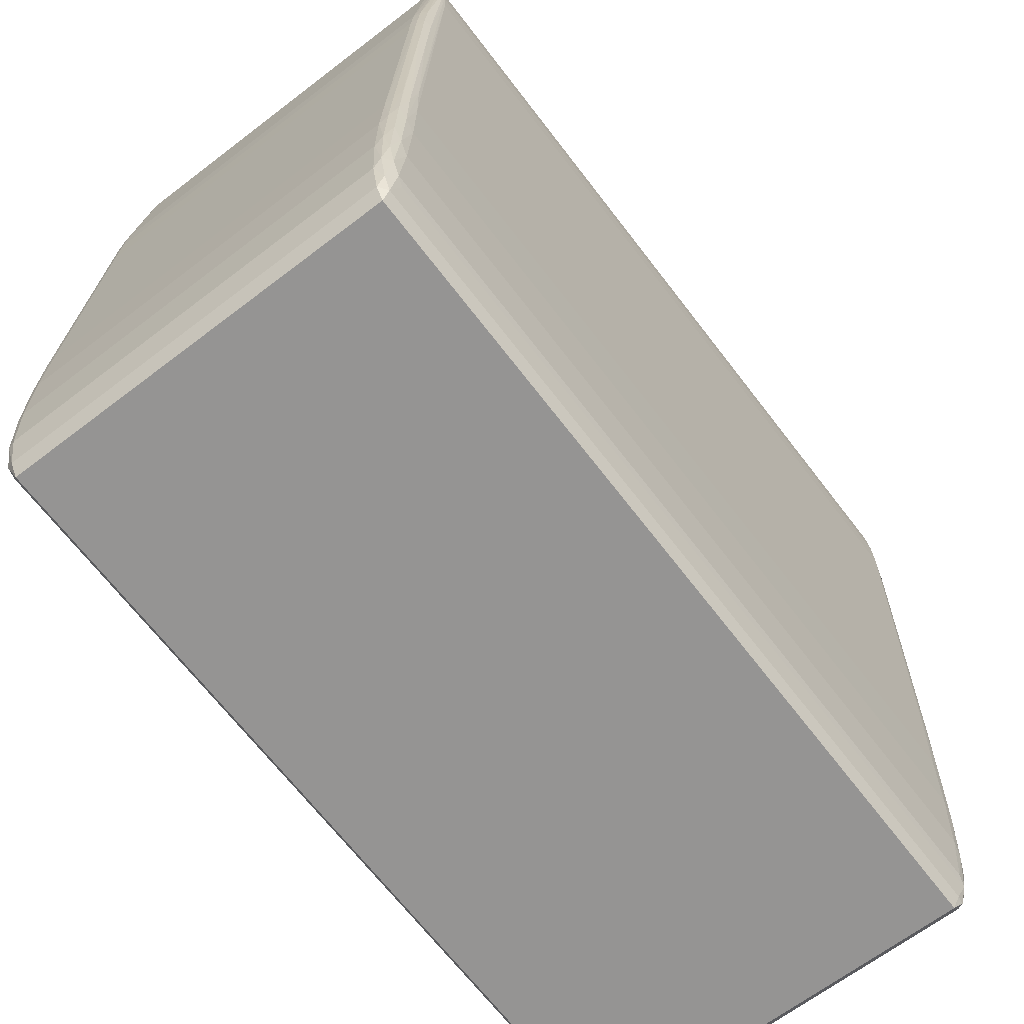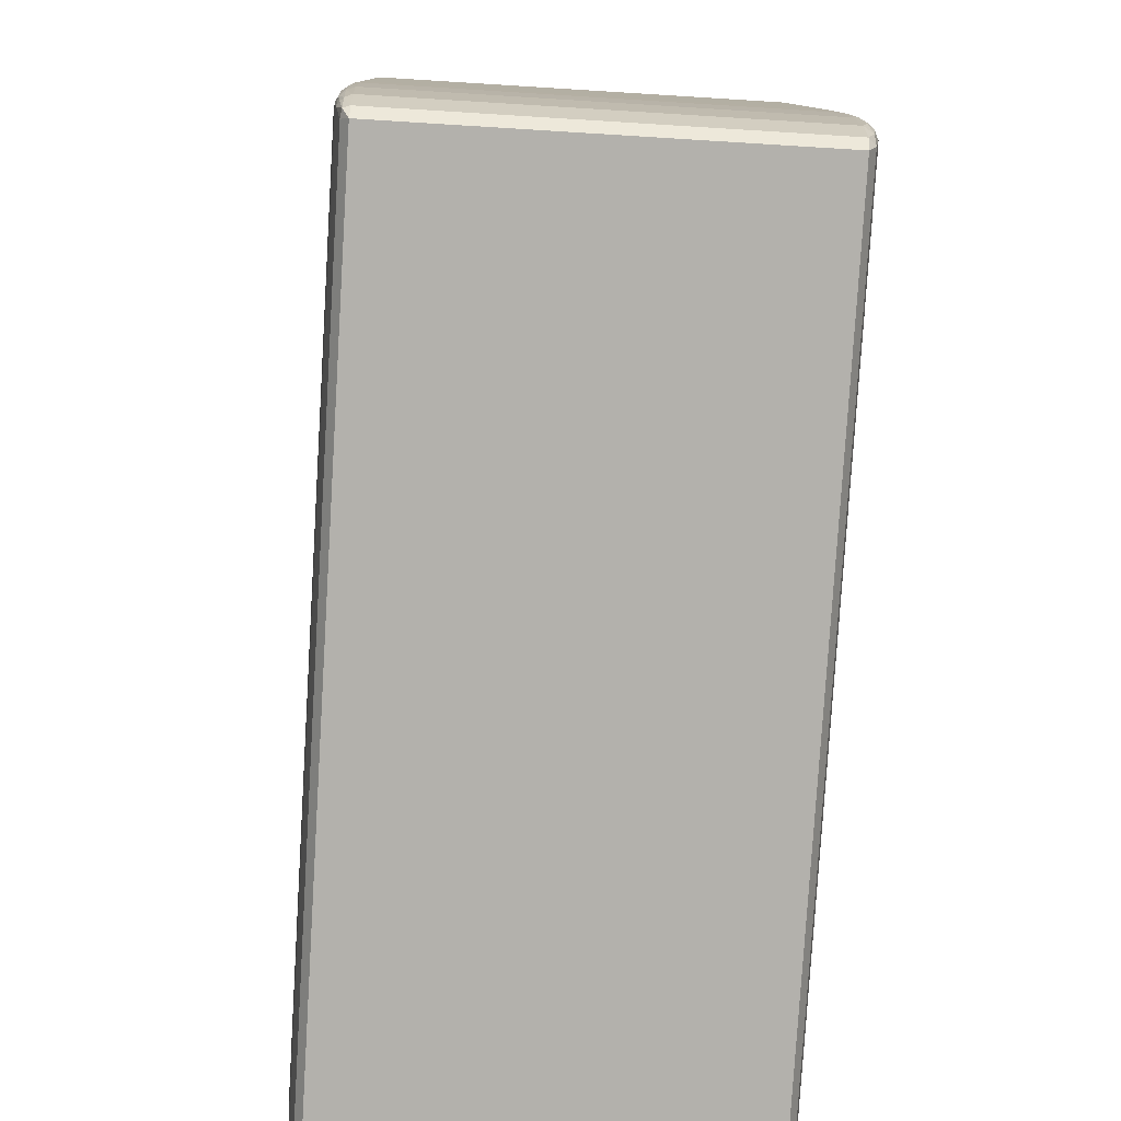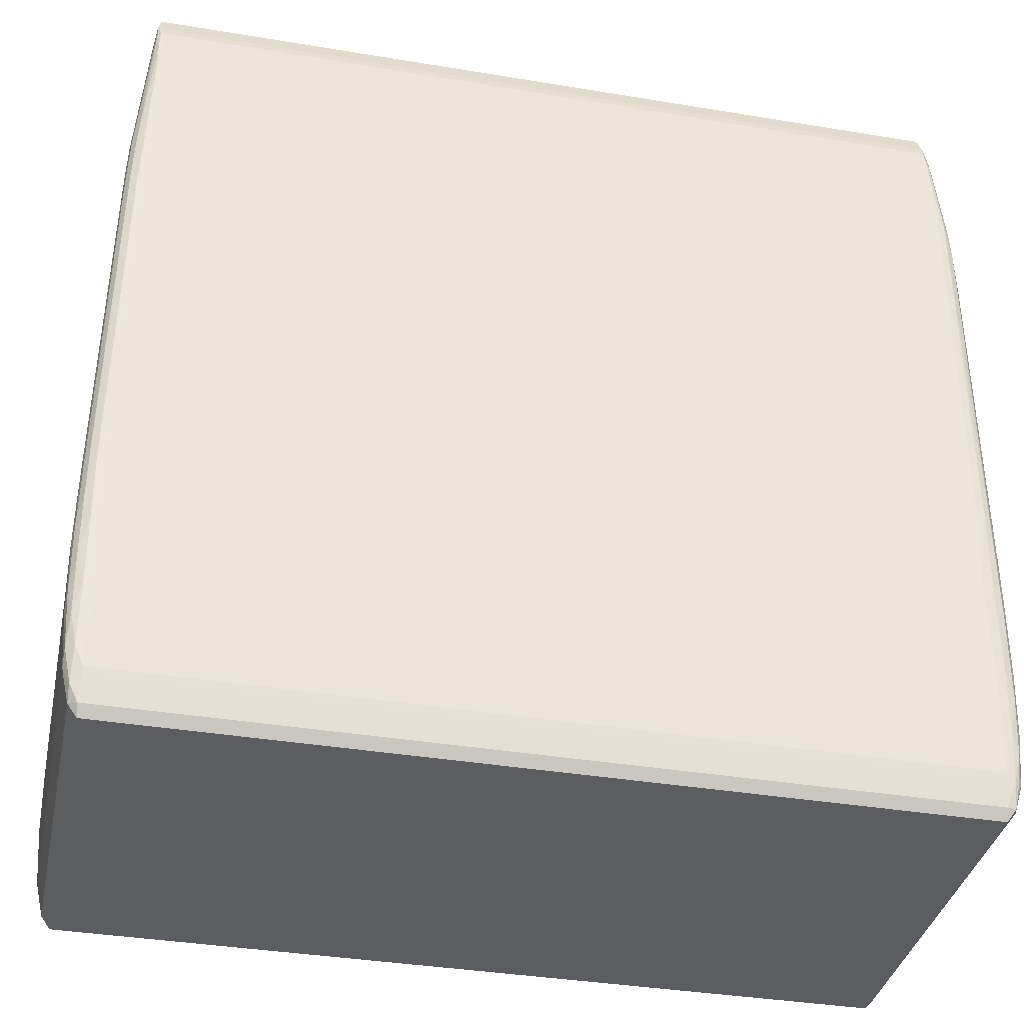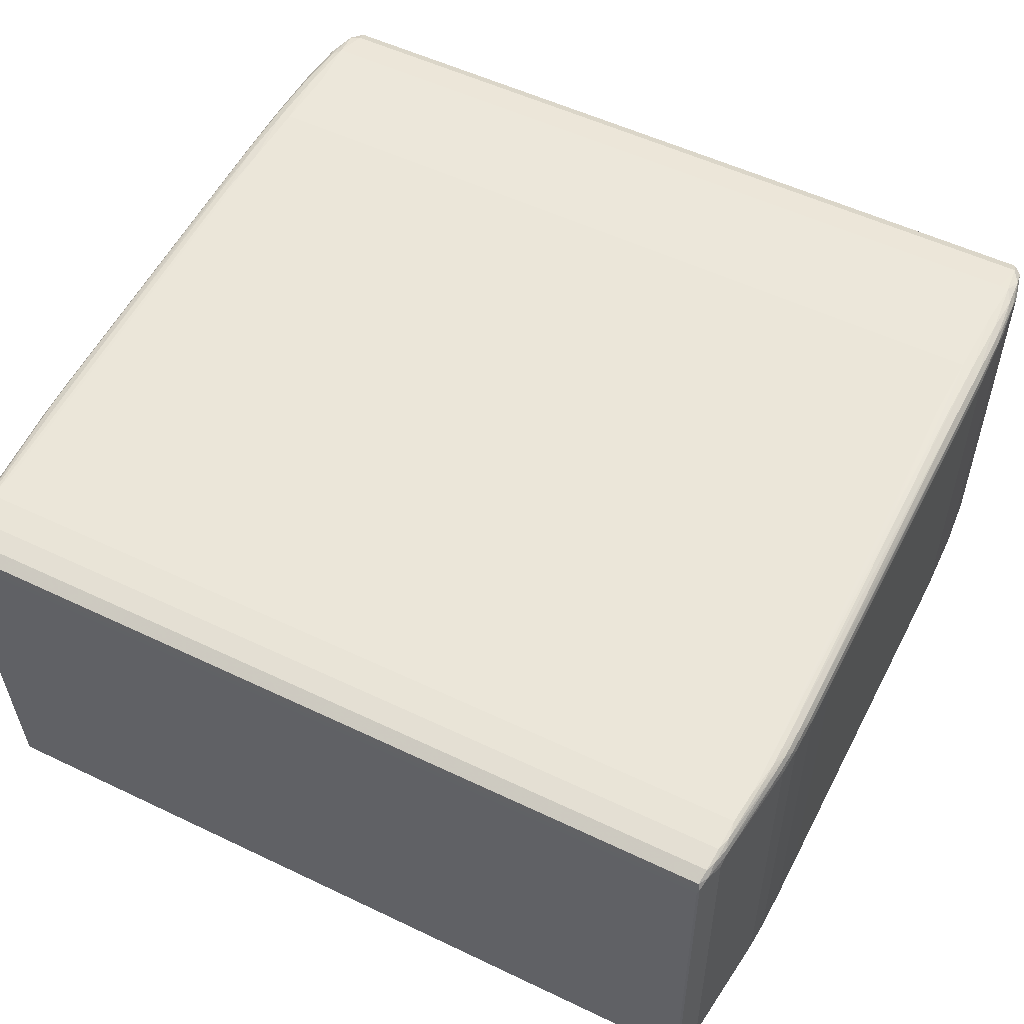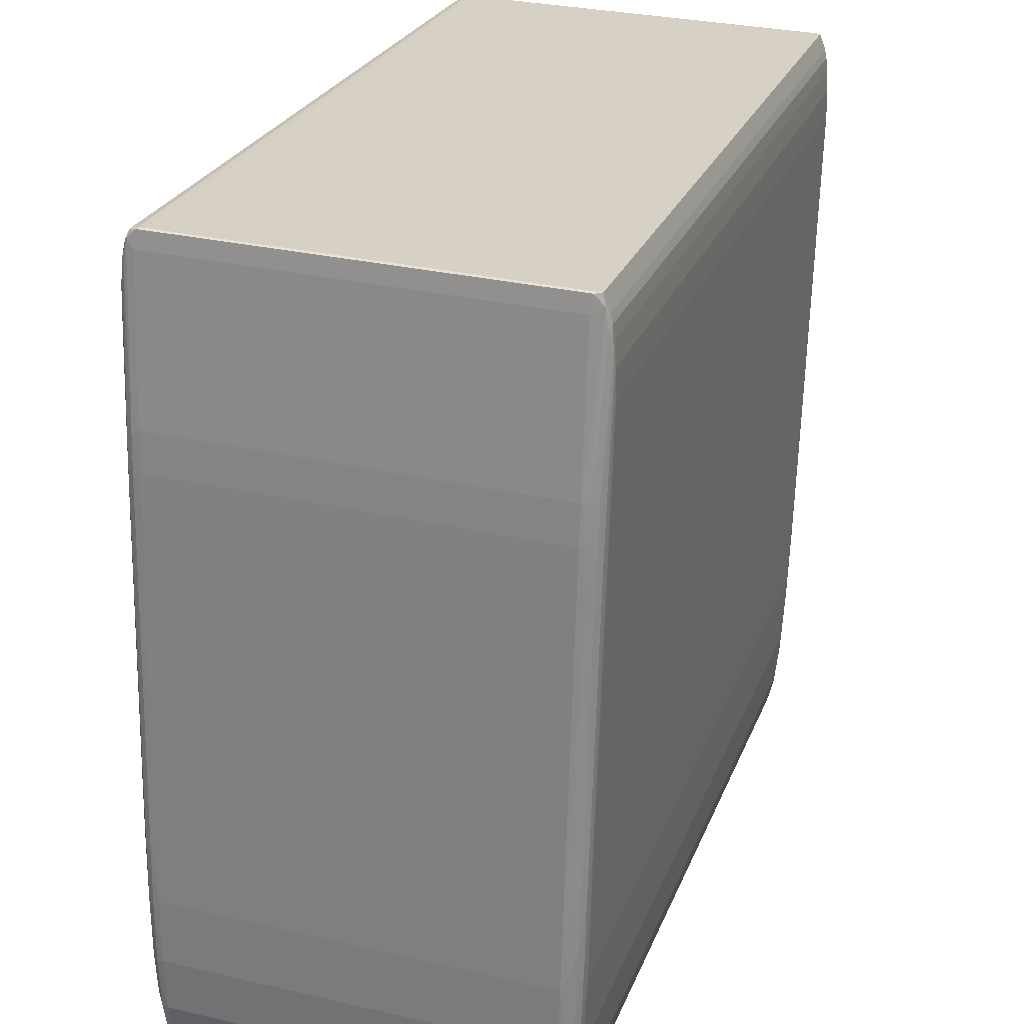
<metadata>
{"format":"obj","ext":"obj","renderer":"f3d","projection":"perspective","resolution":1024,"background":"white","views":[{"elev":-68.2,"azim":127.6,"up":"+Y"},{"elev":-78.9,"azim":-93.5,"up":"+Y"},{"elev":-37.9,"azim":168.1,"up":"+Y"},{"elev":54.0,"azim":-153.1,"up":"+Z"},{"elev":25.8,"azim":108.4,"up":"+Y"}]}
</metadata>
<code>
v -0.4608 -0.361 -0.2265
v -0.466 -0.06409 -0.2412
v -0.465 0.3635 -0.2506
v -0.4686 -0.2892 0.2458
v -0.4645 -0.02172 0.2461
v -0.4633 0.3997 0.234
v 0.5152 -0.2899 -0.2327
v 0.5137 0.3609 -0.2514
v 0.5095 -0.3216 0.2507
v 0.5152 0.3495 0.2359
v 0.52 -0.05974 0.244
v -0.4675 -0.3498 -0.2162
v -0.4479 -0.3992 -0.2147
v -0.4471 -0.3499 -0.2317
v -0.4747 -0.2042 -0.2203
v -0.4669 -0.2589 -0.2342
v -0.4696 0.3675 -0.2344
v -0.4715 0.2706 -0.2319
v -0.4617 0.4166 -0.2518
v -0.4521 0.5308 -0.2384
v -0.4557 0.4996 -0.238
v -0.4445 0.5454 -0.2538
v -0.4462 0.4924 -0.2594
v -0.449 0.4578 -0.2592
v -0.447 -0.2011 -0.2418
v -0.4491 0.007753 -0.2477
v -0.4424 0.5593 0.2291
v -0.4459 0.4981 0.2373
v -0.45 0.4574 0.2386
v -0.4677 -0.1874 0.2483
v -0.4549 -0.3333 0.2517
v -0.4473 -0.1893 0.2544
v -0.4671 -0.3383 0.2364
v -0.4475 -0.3877 0.2379
v -0.4743 -0.1927 0.2323
v -0.4692 0.379 0.2182
v -0.4711 0.2821 0.2207
v -0.4517 0.5423 0.2142
v -0.4553 0.5111 0.2146
v 0.4967 -0.3998 -0.2156
v 0.4975 -0.3506 -0.2325
v 0.5168 -0.3455 -0.2172
v 0.5065 0.5636 -0.2402
v 0.5001 0.5448 -0.2546
v 0.5062 0.5288 -0.255
v 0.5205 0.3596 -0.235
v 0.5222 0.262 -0.2326
v 0.5154 0.3013 -0.2498
v 0.5248 -0.1984 -0.2209
v 0.518 -0.1452 -0.2383
v 0.4984 0.4918 -0.2602
v 0.4955 0.4571 -0.26
v 0.4976 -0.2017 -0.2426
v 0.5028 -0.04584 -0.2469
v 0.5073 0.5348 0.2298
v 0.5022 0.5587 0.2297
v 0.4987 0.4975 0.238
v 0.4946 0.4568 0.2392
v 0.4973 -0.1899 0.2551
v 0.5179 -0.1922 0.2493
v 0.5035 -0.03795 0.2516
v 0.4971 -0.3883 0.2385
v 0.5172 -0.334 0.2369
v 0.5069 0.5751 0.2139
v 0.5209 0.3711 0.219
v 0.5226 0.2735 0.2215
v 0.5252 -0.1869 0.2332
v -0.456 -0.3875 -0.2221
v -0.456 -0.3606 -0.2294
v -0.4728 -0.131 -0.2311
v -0.4674 -0.1658 -0.2377
v -0.4698 0.3188 -0.242
v -0.4653 0.3183 -0.2494
v -0.4529 0.5046 -0.2525
v -0.4573 -0.1314 -0.243
v -0.4537 -0.05306 -0.2457
v -0.4585 -0.00575 -0.2462
v -0.4488 0.5169 0.2346
v -0.4508 0.529 0.2293
v -0.4529 0.4699 0.2361
v -0.4664 -0.1034 0.2472
v -0.4639 -0.3153 0.2493
v -0.4566 0.4148 0.2381
v -0.457 0.3867 0.2388
v -0.4642 0.3631 0.2349
v -0.4686 -0.3154 0.2426
v -0.4675 0.3872 0.2269
v 0.4886 -0.3613 -0.2302
v 0.517 -0.3263 -0.2258
v 0.516 0.214 -0.2477
v 0.5217 -0.2586 -0.2275
v 0.517 -0.2249 -0.2358
v 0.5021 0.4768 -0.2592
v 0.4993 0.4511 -0.2593
v 0.5075 0.286 -0.2539
v 0.5084 0.1706 -0.251
v 0.5071 0.5655 0.2253
v 0.5052 -0.2668 0.2544
v 0.5146 -0.2669 0.2507
v 0.5135 -0.04556 0.2488
v 0.5136 0.3893 0.2349
v 0.5197 0.3651 0.2281
v -0.4644 -0.3605 -0.2227
v -0.4644 -0.3268 -0.2303
v -0.4687 0.364 -0.2432
v -0.4636 0.395 -0.2514
v -0.4534 0.5165 -0.2463
v -0.4406 0.5654 -0.2475
v -0.4498 0.5222 -0.2539
v -0.4498 0.5028 -0.2571
v -0.4524 0.4589 -0.2575
v -0.4578 0.3629 -0.255
v -0.4465 0.5482 0.2295
v -0.4685 -0.2543 0.2478
v -0.4441 -0.334 0.2518
v -0.4566 -0.1033 0.2517
v -0.453 -0.0317 0.2506
v -0.4575 0.01626 0.2486
v -0.4613 0.4227 0.2334
v -0.4647 0.2927 0.2367
v -0.4723 -0.2545 0.2411
v -0.4652 0.4153 0.2262
v -0.4402 0.5769 0.2051
v 0.5076 -0.3265 -0.2332
v 0.504 0.5647 -0.2483
v 0.5064 0.5519 -0.2515
v 0.5187 0.3609 -0.244
v 0.5183 -0.07264 -0.2396
v 0.5076 -0.2589 -0.2386
v 0.5028 0.483 0.2374
v 0.5 0.4598 0.2388
v 0.5004 -0.3346 0.2525
v 0.5195 -0.1166 0.2469
v 0.507 0.3492 0.2403
v 0.516 0.2963 0.2372
v 0.5051 -0.3687 0.2459
v 0.5145 -0.3348 0.245
v 0.5044 0.5763 0.2057
v 0.5207 0.317 0.2293
v 0.5242 -0.1168 0.2395
v -0.4587 -0.3869 -0.2146
v -0.4465 -0.3872 -0.2235
v -0.4744 -0.1213 -0.2221
v -0.4727 -0.2856 -0.2185
v -0.4724 -0.2252 -0.2284
v -0.4699 -0.3059 -0.2255
v -0.471 0.3232 -0.2333
v -0.4673 0.3982 -0.2352
v -0.4667 0.3955 -0.244
v -0.4433 0.5653 -0.2398
v -0.4481 0.5445 -0.2472
v -0.4419 0.5354 -0.2565
v -0.4458 0.5186 -0.258
v -0.4577 -0.3062 -0.2351
v -0.4584 -0.2254 -0.2395
v -0.4476 -0.2856 -0.2376
v -0.445 -0.1153 -0.2446
v -0.451 0.04593 -0.2485
v -0.456 0.432 -0.2565
v -0.4503 0.4271 -0.2582
v -0.4573 0.4091 -0.2563
v -0.444 0.5339 0.234
v -0.461 -0.2669 0.2524
v -0.4506 -0.2709 0.2544
v -0.4588 -0.1897 0.2528
v -0.4445 -0.1065 0.2529
v -0.447 0.01158 0.2499
v -0.4507 0.04831 0.2489
v -0.455 0.4415 0.2374
v -0.461 -0.3552 0.245
v -0.4583 -0.3755 0.238
v -0.4507 -0.3727 0.2459
v -0.472 -0.1067 0.2396
v -0.474 -0.1098 0.2305
v -0.4729 -0.1852 0.2407
v -0.4723 -0.2742 0.2341
v -0.4688 0.3454 0.228
v -0.4706 0.3347 0.2194
v -0.4693 0.2936 0.2293
v -0.4669 0.4097 0.2175
v -0.4527 0.5307 0.2227
v -0.44 0.5743 0.2215
v -0.4429 0.5768 0.2128
v -0.4461 0.5637 0.2218
v 0.4981 -0.3878 -0.2243
v 0.5082 -0.3672 -0.2253
v 0.5075 -0.3851 -0.2164
v 0.5087 0.5436 -0.237
v 0.5218 0.314 -0.2339
v 0.5206 0.265 -0.2415
v 0.52 0.3162 -0.2428
v 0.5223 -0.279 -0.2186
v 0.5249 -0.1166 -0.2232
v 0.5231 -0.177 -0.2301
v 0.5228 -0.09829 -0.2321
v 0.5027 0.5347 -0.2573
v 0.5029 0.5082 -0.259
v 0.4988 0.5179 -0.2588
v 0.497 -0.2862 -0.2384
v 0.509 -0.1773 -0.2419
v 0.4995 -0.1159 -0.2454
v 0.5106 -0.09858 -0.2439
v 0.5045 0.5419 0.2325
v 0.5006 0.5333 0.2347
v 0.5038 0.513 0.2356
v 0.494 -0.2715 0.2551
v 0.5087 -0.1896 0.2537
v 0.5112 -0.1113 0.2517
v 0.5001 -0.1071 0.2535
v 0.4976 0.01098 0.2506
v 0.5081 0.2629 0.2425
v 0.5084 0.2122 0.2438
v 0.4939 -0.3733 0.2465
v 0.5079 -0.3735 0.2376
v 0.5045 0.5737 0.2221
v 0.5017 0.5762 0.2135
v 0.5091 0.5551 0.2171
v 0.5177 0.3997 0.2272
v 0.5222 0.3255 0.2202
v 0.5202 -0.2718 0.2439
v 0.5227 -0.2674 0.2355
v 0.5232 -0.1948 0.242
v 0.5253 -0.1051 0.2308
f 34 62 172
f 34 13 40
f 40 62 34
f 214 62 40
f 215 216 182
f 57 162 28
f 138 108 123
f 123 216 138
f 63 214 42
f 112 77 2
f 104 16 154
f 154 16 155
f 25 155 75
f 171 34 172
f 123 108 183
f 108 150 183
f 183 150 20
f 183 216 123
f 183 182 216
f 196 126 45
f 25 157 53
f 94 52 51
f 54 52 94
f 64 216 215
f 64 138 216
f 46 126 188
f 188 126 43
f 43 64 188
f 188 64 217
f 165 164 32
f 117 32 166
f 173 30 120
f 146 16 104
f 145 16 146
f 104 103 146
f 146 103 12
f 155 16 71
f 71 75 155
f 71 16 145
f 2 77 71
f 77 75 71
f 76 75 77
f 76 157 25
f 25 75 76
f 137 214 63
f 59 32 206
f 206 32 164
f 178 37 179
f 97 64 215
f 217 64 97
f 65 217 97
f 27 162 204
f 162 57 204
f 43 126 125
f 108 138 125
f 126 196 125
f 125 64 43
f 138 64 125
f 127 126 46
f 46 191 127
f 45 126 127
f 47 193 190
f 201 52 54
f 201 53 157
f 54 200 201
f 201 200 53
f 191 190 48
f 192 91 49
f 194 193 49
f 49 91 194
f 189 191 46
f 47 190 189
f 189 190 191
f 18 72 143
f 176 121 35
f 30 173 175
f 35 121 175
f 175 173 179
f 165 32 116
f 32 117 116
f 120 30 81
f 81 30 165
f 118 116 117
f 165 116 118
f 118 81 165
f 5 81 118
f 1 103 104
f 68 103 1
f 12 103 141
f 141 103 68
f 141 68 13
f 144 146 12
f 15 145 144
f 145 146 144
f 144 35 15
f 144 176 35
f 70 71 145
f 70 143 72
f 70 145 15
f 15 143 70
f 41 199 124
f 14 199 41
f 124 186 41
f 41 186 185
f 13 68 142
f 157 76 26
f 89 186 124
f 42 186 89
f 89 192 42
f 91 192 89
f 187 186 42
f 187 42 214
f 187 214 40
f 40 185 187
f 185 186 187
f 63 221 220
f 220 137 63
f 62 214 136
f 214 137 136
f 136 137 9
f 115 206 164
f 164 31 115
f 115 31 172
f 51 52 23
f 24 76 77
f 24 23 52
f 157 26 24
f 52 201 24
f 24 201 157
f 51 23 198
f 198 23 153
f 198 152 196
f 153 152 198
f 27 182 184
f 182 183 184
f 122 119 79
f 79 181 122
f 79 184 181
f 147 72 18
f 203 97 56
f 27 204 56
f 56 204 203
f 56 97 215
f 215 182 56
f 56 182 27
f 55 97 203
f 202 200 54
f 53 200 129
f 129 199 53
f 124 199 129
f 25 53 156
f 53 199 156
f 156 155 25
f 156 154 155
f 156 14 154
f 156 199 14
f 45 127 8
f 8 127 191
f 191 48 8
f 195 190 193
f 193 194 195
f 92 194 91
f 92 129 200
f 166 209 210
f 210 167 166
f 209 58 210
f 168 117 166
f 166 167 168
f 30 175 114
f 114 175 121
f 86 176 33
f 121 176 86
f 179 37 174
f 174 175 179
f 35 175 174
f 15 35 174
f 174 143 15
f 2 71 73
f 71 70 73
f 73 70 72
f 14 41 88
f 88 41 185
f 185 142 88
f 140 67 223
f 223 66 140
f 132 136 9
f 206 115 132
f 22 152 153
f 108 125 22
f 196 152 22
f 160 24 77
f 158 26 76
f 76 24 158
f 158 24 26
f 29 57 28
f 29 58 57
f 29 210 58
f 167 210 29
f 29 168 167
f 29 118 117
f 117 168 29
f 85 173 120
f 179 173 85
f 120 81 85
f 85 81 5
f 181 184 38
f 38 183 20
f 38 184 183
f 119 169 80
f 28 162 78
f 78 79 119
f 119 80 78
f 78 29 28
f 169 29 78
f 78 80 169
f 27 184 113
f 184 79 113
f 79 78 113
f 113 162 27
f 113 78 162
f 20 107 21
f 21 107 148
f 180 87 122
f 36 87 180
f 122 181 180
f 180 38 39
f 181 38 180
f 54 94 96
f 96 202 54
f 93 8 48
f 93 94 51
f 128 195 194
f 190 195 128
f 91 89 7
f 7 92 91
f 7 89 124
f 124 129 7
f 129 92 7
f 163 114 82
f 163 164 165
f 165 30 163
f 30 114 163
f 163 31 164
f 82 31 163
f 33 171 170
f 170 86 33
f 82 86 170
f 170 171 172
f 172 31 170
f 170 31 82
f 4 114 121
f 121 86 4
f 82 114 4
f 4 86 82
f 14 88 69
f 69 88 142
f 69 142 68
f 68 1 69
f 154 14 69
f 104 154 69
f 69 1 104
f 67 140 222
f 221 67 222
f 222 220 221
f 66 219 139
f 139 140 66
f 59 206 98
f 98 132 9
f 206 132 98
f 207 209 59
f 59 98 207
f 209 207 61
f 61 207 208
f 57 58 61
f 61 58 209
f 136 132 213
f 172 62 213
f 62 136 213
f 213 115 172
f 213 132 115
f 151 107 20
f 20 150 151
f 151 150 108
f 108 22 151
f 44 125 196
f 196 22 44
f 44 22 125
f 83 29 169
f 179 85 177
f 177 178 179
f 177 36 178
f 177 87 36
f 48 96 95
f 95 93 48
f 95 96 94
f 94 93 95
f 45 8 197
f 8 93 197
f 197 196 45
f 197 93 51
f 51 198 197
f 197 198 196
f 194 92 50
f 50 128 194
f 200 202 50
f 50 92 200
f 90 48 190
f 190 128 90
f 128 50 90
f 90 50 202
f 90 96 48
f 202 96 90
f 3 73 72
f 3 112 2
f 2 73 3
f 148 107 149
f 17 148 149
f 107 74 149
f 102 219 65
f 102 139 219
f 133 222 140
f 99 98 9
f 99 207 98
f 9 137 99
f 137 220 99
f 118 29 84
f 29 83 84
f 5 118 84
f 84 85 5
f 84 83 85
f 85 83 6
f 6 169 119
f 6 83 169
f 6 119 122
f 122 87 6
f 87 177 6
f 6 177 85
f 153 23 110
f 107 151 109
f 109 74 107
f 109 151 22
f 109 110 74
f 109 22 153
f 153 110 109
f 161 159 24
f 24 160 161
f 112 3 161
f 77 112 161
f 161 160 77
f 161 3 106
f 106 159 161
f 106 149 19
f 19 149 74
f 74 110 19
f 19 159 106
f 19 110 159
f 17 149 105
f 105 147 17
f 72 147 105
f 105 3 72
f 106 3 105
f 105 149 106
f 65 97 218
f 218 102 65
f 97 55 218
f 55 102 218
f 101 55 203
f 101 102 55
f 212 61 208
f 208 211 212
f 212 211 61
f 57 61 131
f 61 211 131
f 211 134 131
f 131 130 57
f 131 134 130
f 140 139 11
f 11 133 140
f 139 133 11
f 135 134 211
f 135 133 139
f 207 99 60
f 208 207 60
f 60 133 208
f 222 133 60
f 220 222 60
f 60 99 220
f 111 110 23
f 159 110 111
f 23 24 111
f 24 159 111
f 205 101 203
f 203 204 205
f 205 204 57
f 57 130 205
f 208 133 100
f 133 135 100
f 100 211 208
f 100 135 211
f 130 134 10
f 134 135 10
f 10 205 130
f 101 205 10
f 102 101 10
f 139 102 10
f 10 135 139
f 66 193 47
f 223 193 66
f 67 193 223
f 49 193 67
f 188 65 46
f 188 217 65
f 32 209 166
f 59 209 32
f 63 42 192
f 192 221 63
f 49 67 192
f 192 67 221
f 46 65 189
f 65 219 189
f 189 66 47
f 189 219 66
f 141 171 33
f 33 12 141
f 13 34 141
f 34 171 141
f 144 12 33
f 33 176 144
f 40 13 142
f 142 185 40
f 178 36 147
f 147 36 17
f 18 37 147
f 37 178 147
f 174 37 18
f 18 143 174
f 39 38 21
f 21 38 20
f 17 36 180
f 180 148 17
f 39 21 180
f 180 21 148

</code>
